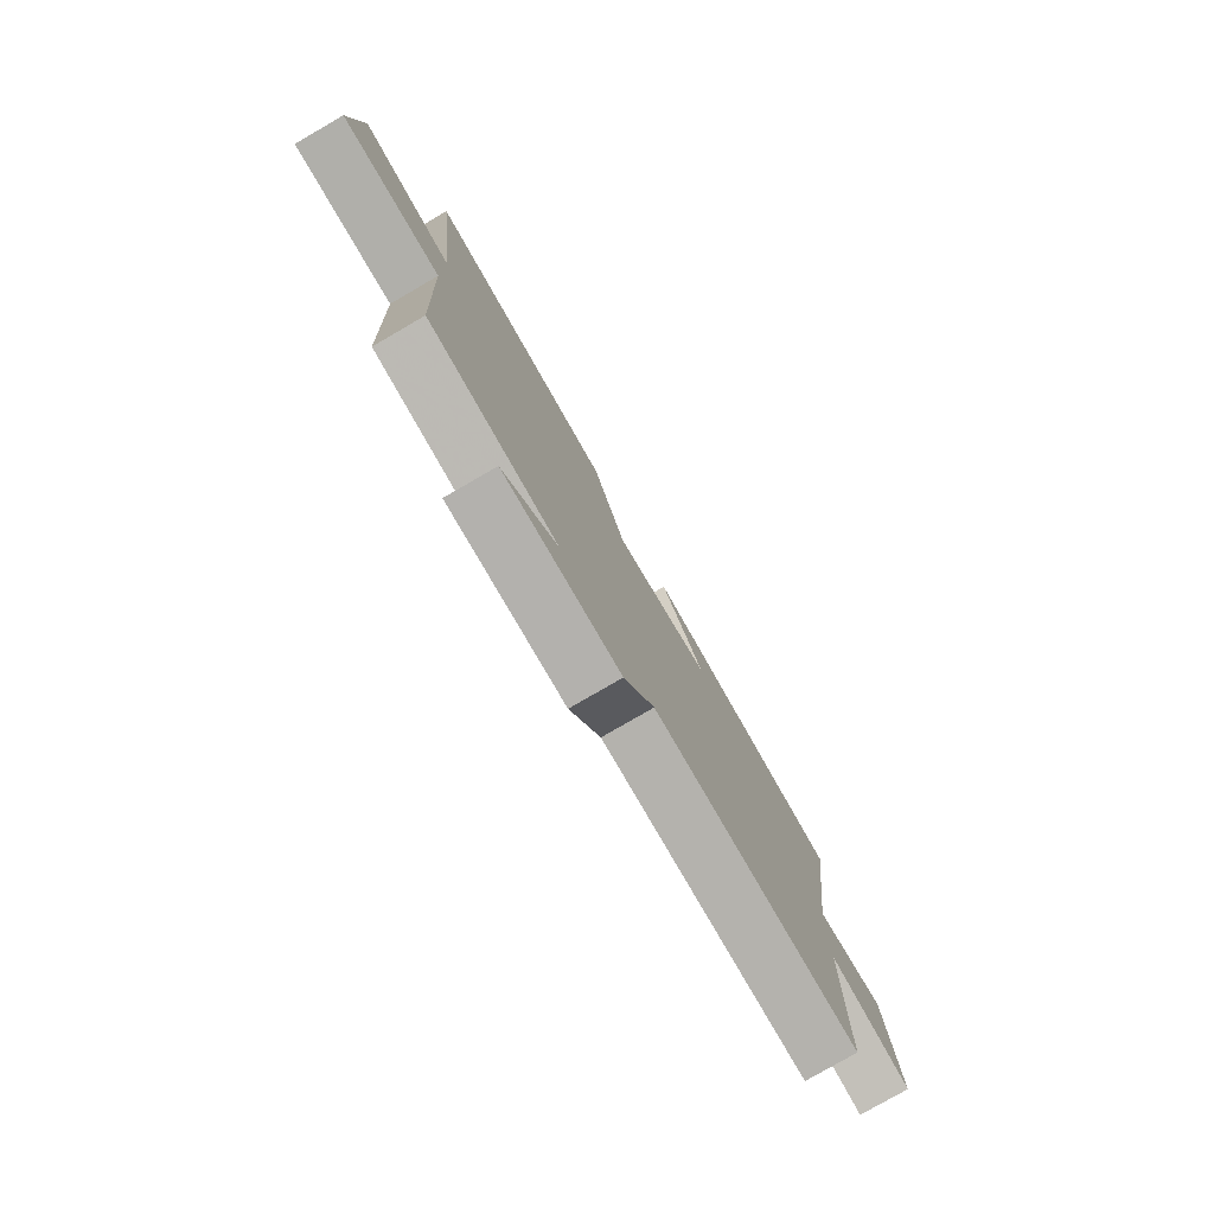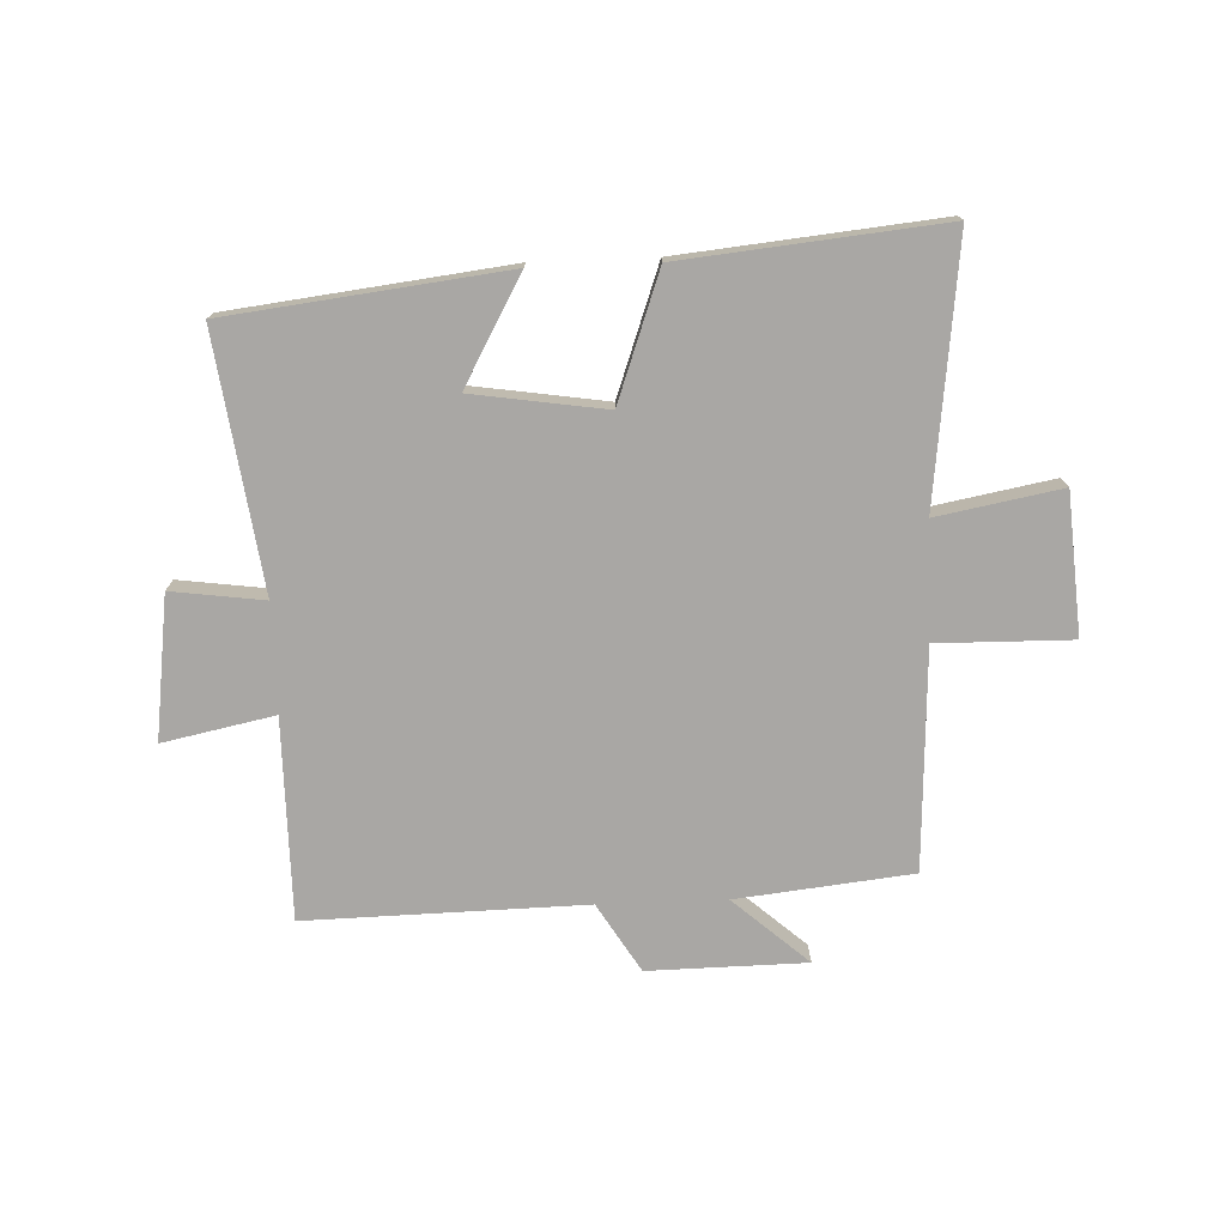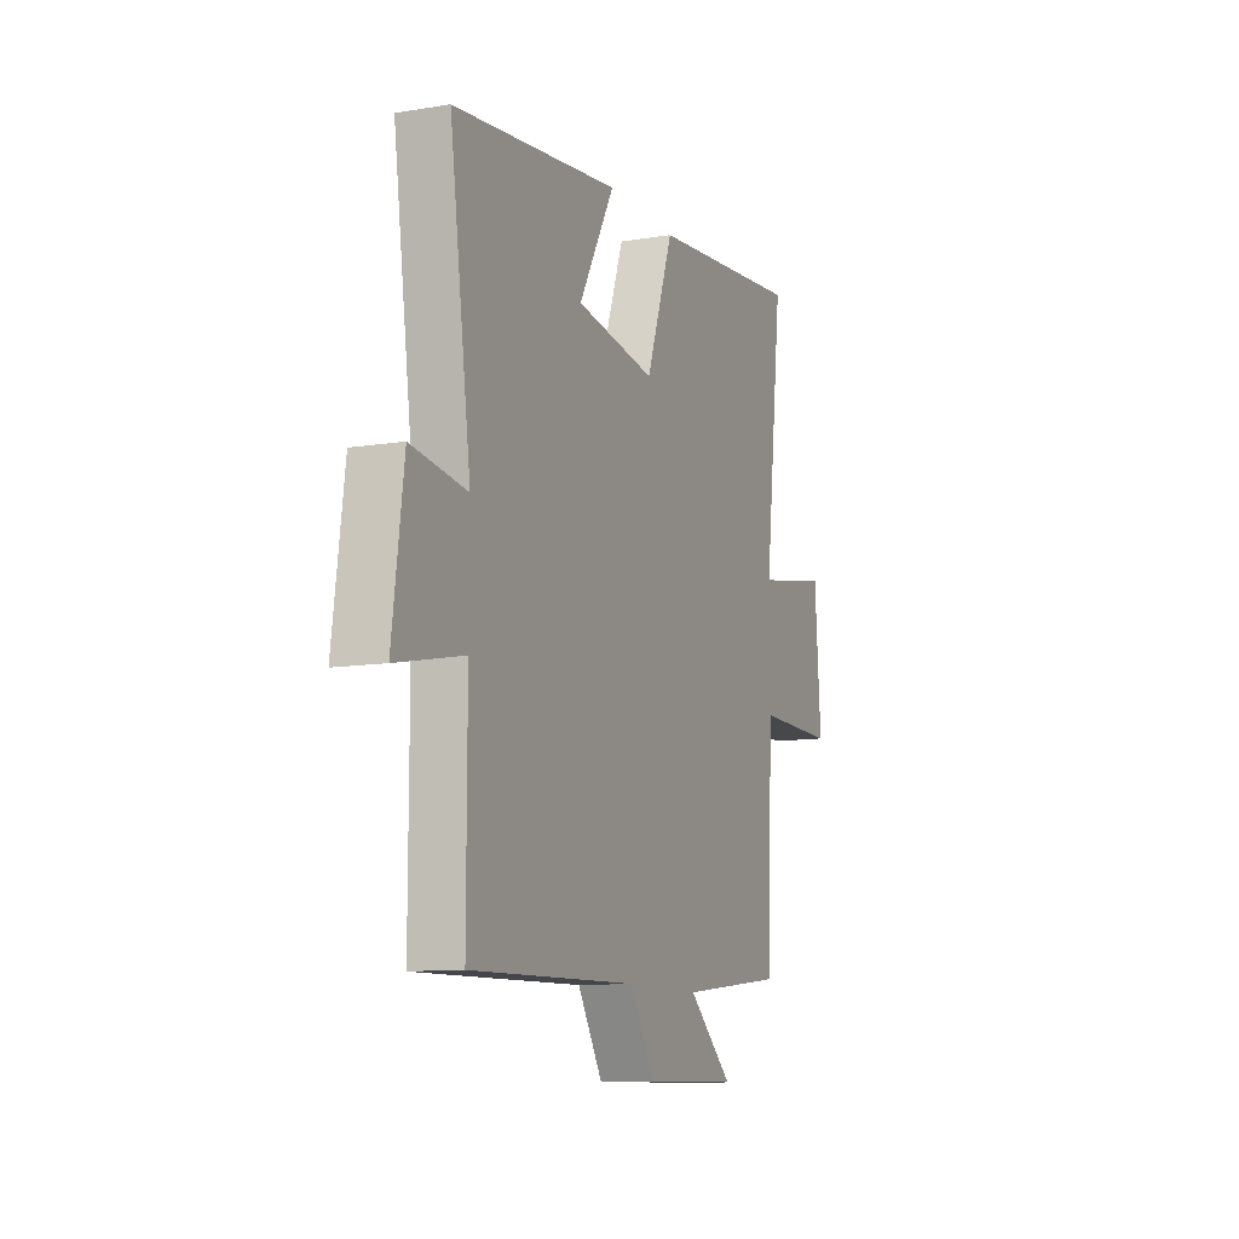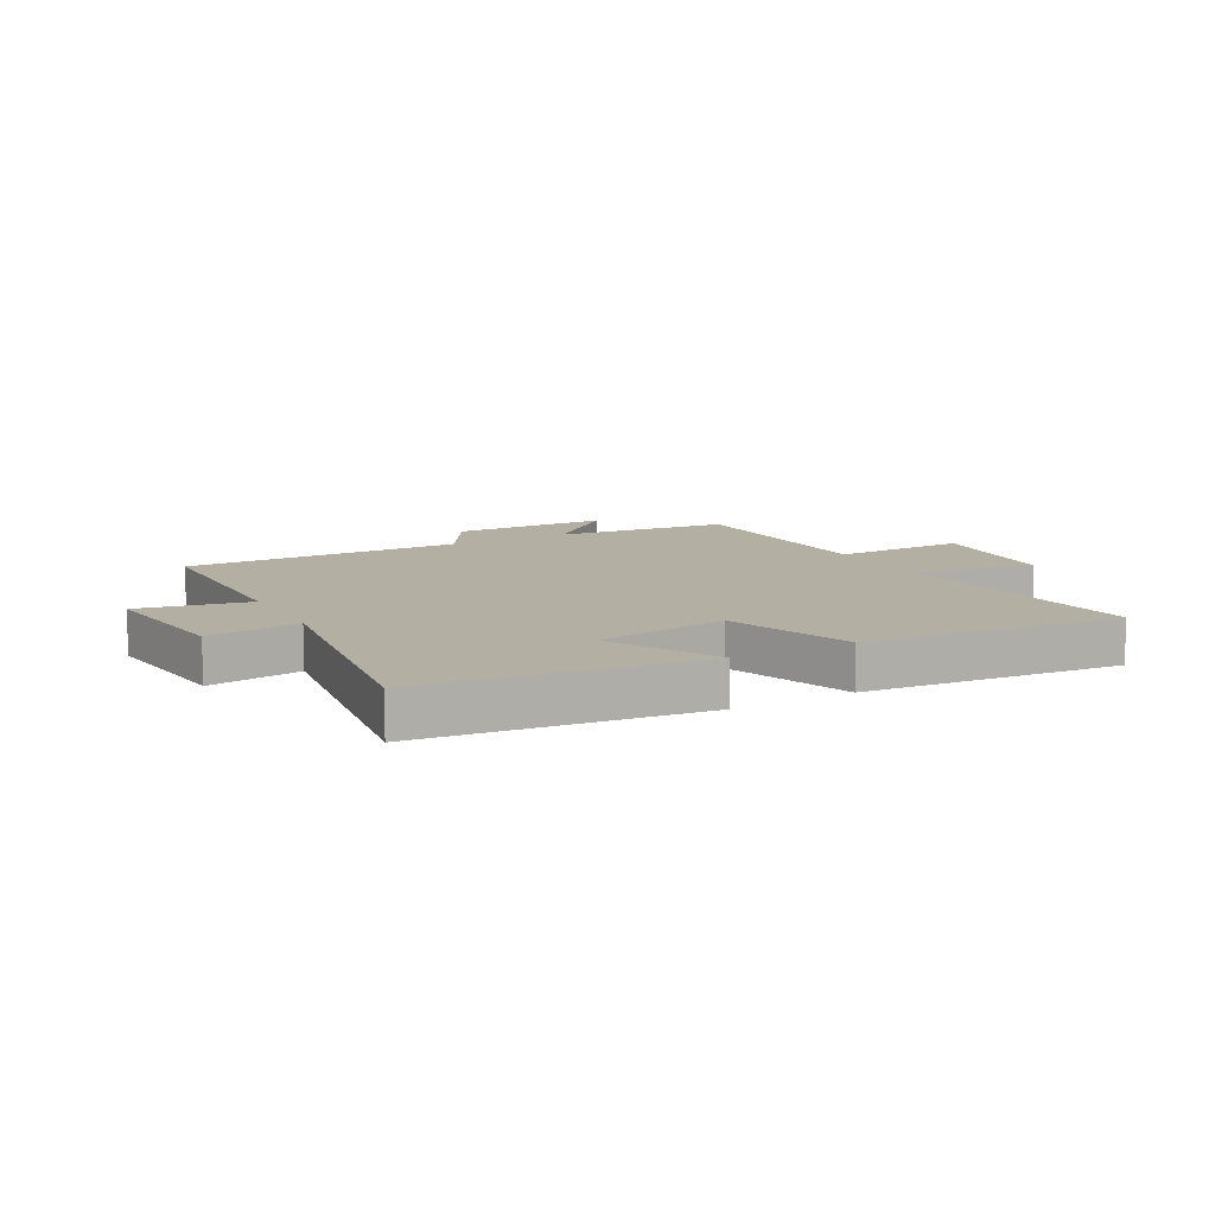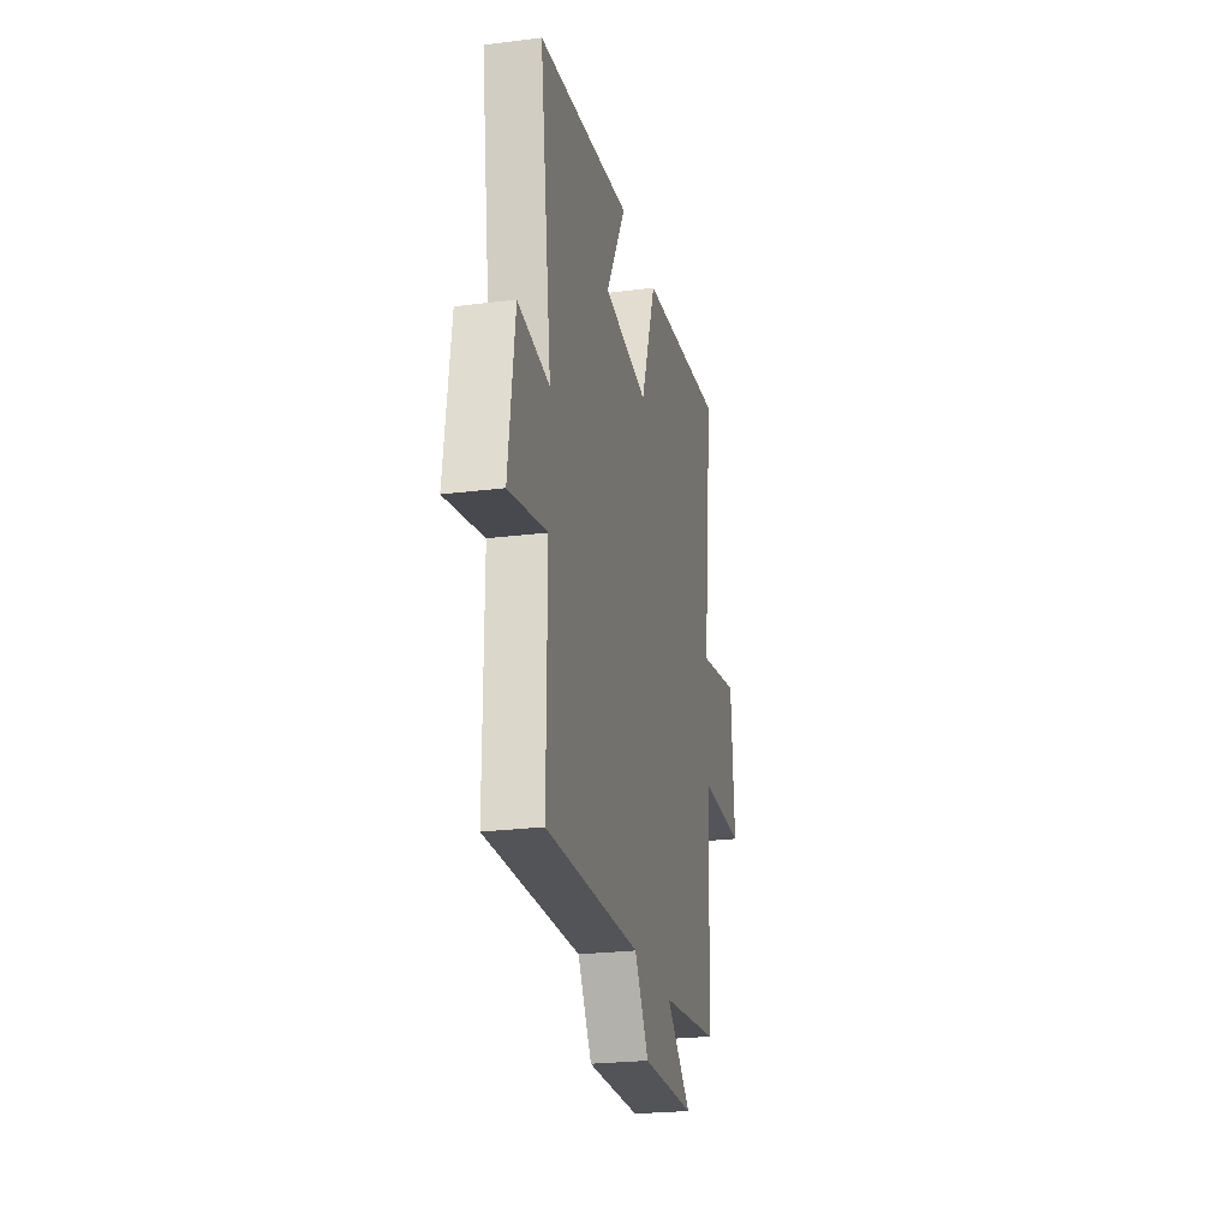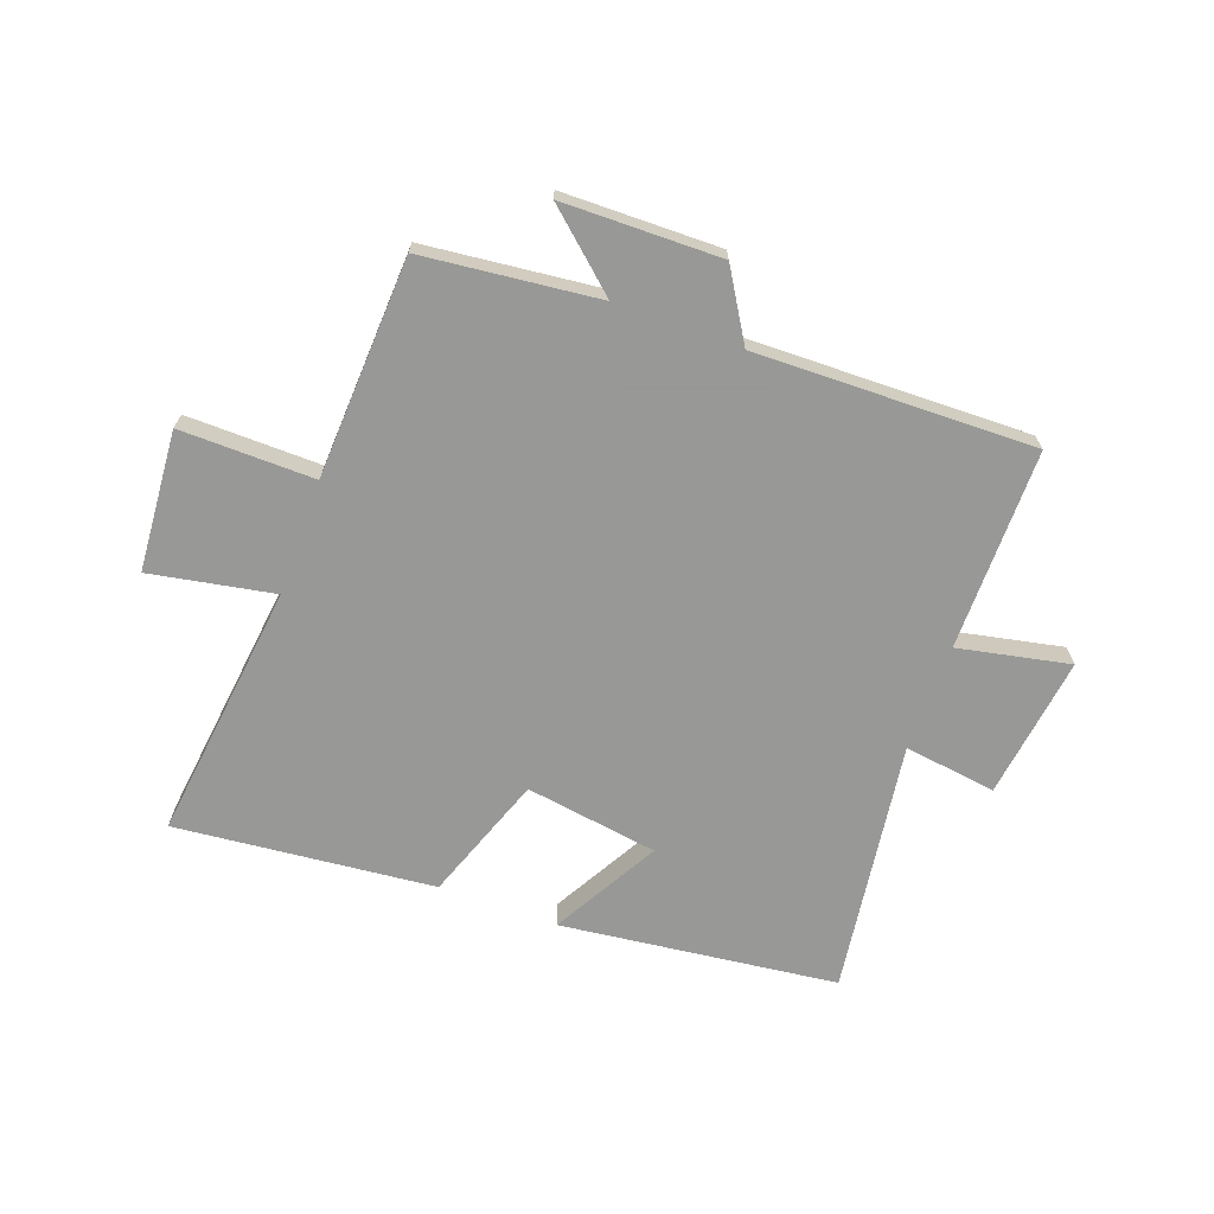
<metadata>
{"format":"obj","ext":"obj","renderer":"f3d","projection":"perspective","resolution":1024,"background":"white","views":[{"elev":-78.6,"azim":120.1,"up":"+Z"},{"elev":-74.8,"azim":2.2,"up":"+Y"},{"elev":-10.7,"azim":-67.7,"up":"+Z"},{"elev":11.1,"azim":-28.7,"up":"+Y"},{"elev":-24.2,"azim":-78.1,"up":"+Z"},{"elev":-68.4,"azim":159.9,"up":"+Y"}]}
</metadata>
<code>
v -0.5 0.07 -0.51
v -0.5 0.07 -0.169
v -0.689 0.07 -0.208
v -0.657 0.07 0.034
v -0.5 0.07 0.013
v -0.56 0.07 0.443
v -0.09 0.07 0.5
v -0.191 0.07 0.319
v 0.035 0.07 0.285
v 0.112 0.07 0.5
v 0.552 0.07 0.544
v 0.5 0.07 0.103
v 0.71 0.07 0.142
v 0.728 0.07 -0.096
v 0.5 0.07 -0.093
v 0.483 0.07 -0.467
v 0.185 0.07 -0.5
v 0.312 0.07 -0.612
v 0.044 0.07 -0.616
v -0.027 0.07 -0.5
v -0.5 0 -0.51
v -0.5 0 -0.169
v -0.689 0 -0.208
v -0.657 0 0.034
v -0.5 0 0.013
v -0.56 0 0.443
v -0.09 0 0.5
v -0.191 0 0.319
v 0.035 0 0.285
v 0.112 0 0.5
v 0.552 0 0.544
v 0.5 0 0.103
v 0.71 0 0.142
v 0.728 0 -0.096
v 0.5 0 -0.093
v 0.483 0 -0.467
v 0.185 0 -0.5
v 0.312 0 -0.612
v 0.044 0 -0.616
v -0.027 0 -0.5
f 17 18 19 20
f 15 16 17 20
f 15 20 1 2
f 12 13 14 15
f 12 15 2
f 9 10 11 12
f 12 2 3
f 9 12 3
f 8 9 3
f 5 6 7 8
f 5 8 3
f 3 4 5
f 40 39 38 37
f 40 37 36 35
f 22 21 40 35
f 35 34 33 32
f 22 35 32
f 32 31 30 29
f 23 22 32
f 23 32 29
f 23 29 28
f 28 27 26 25
f 23 28 25
f 25 24 23
f 1 21 22 2
f 2 22 23 3
f 3 23 24 4
f 4 24 25 5
f 5 25 26 6
f 6 26 27 7
f 7 27 28 8
f 8 28 29 9
f 9 29 30 10
f 10 30 31 11
f 11 31 32 12
f 12 32 33 13
f 13 33 34 14
f 14 34 35 15
f 15 35 36 16
f 16 36 37 17
f 17 37 38 18
f 18 38 39 19
f 19 39 40 20
f 20 40 21 1

</code>
